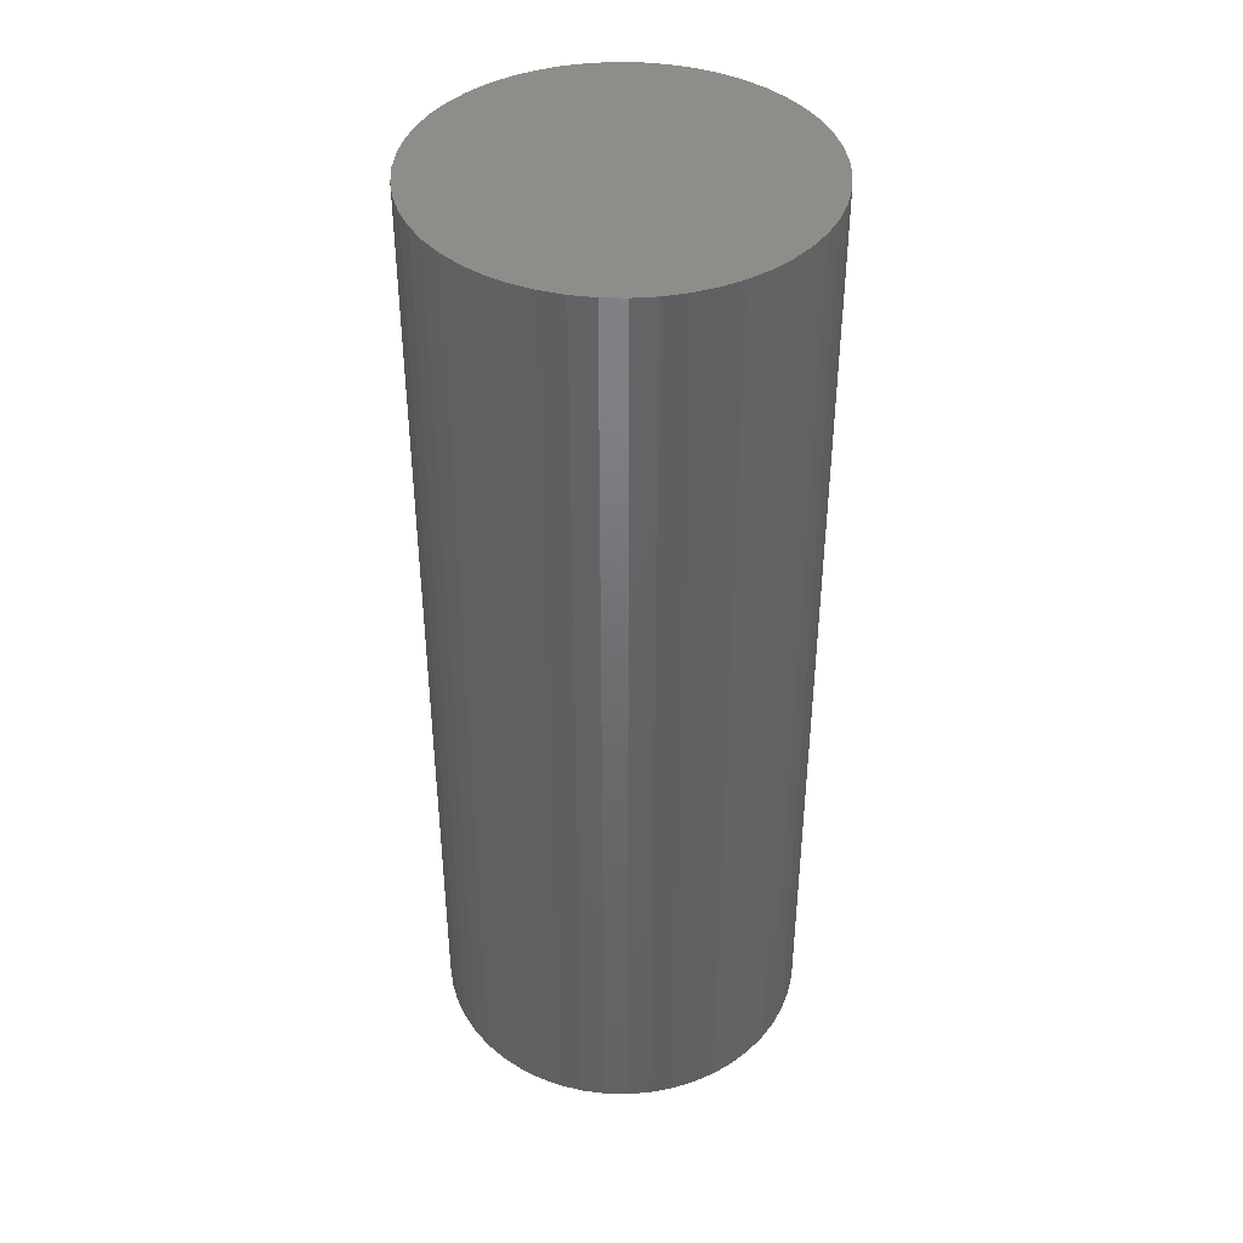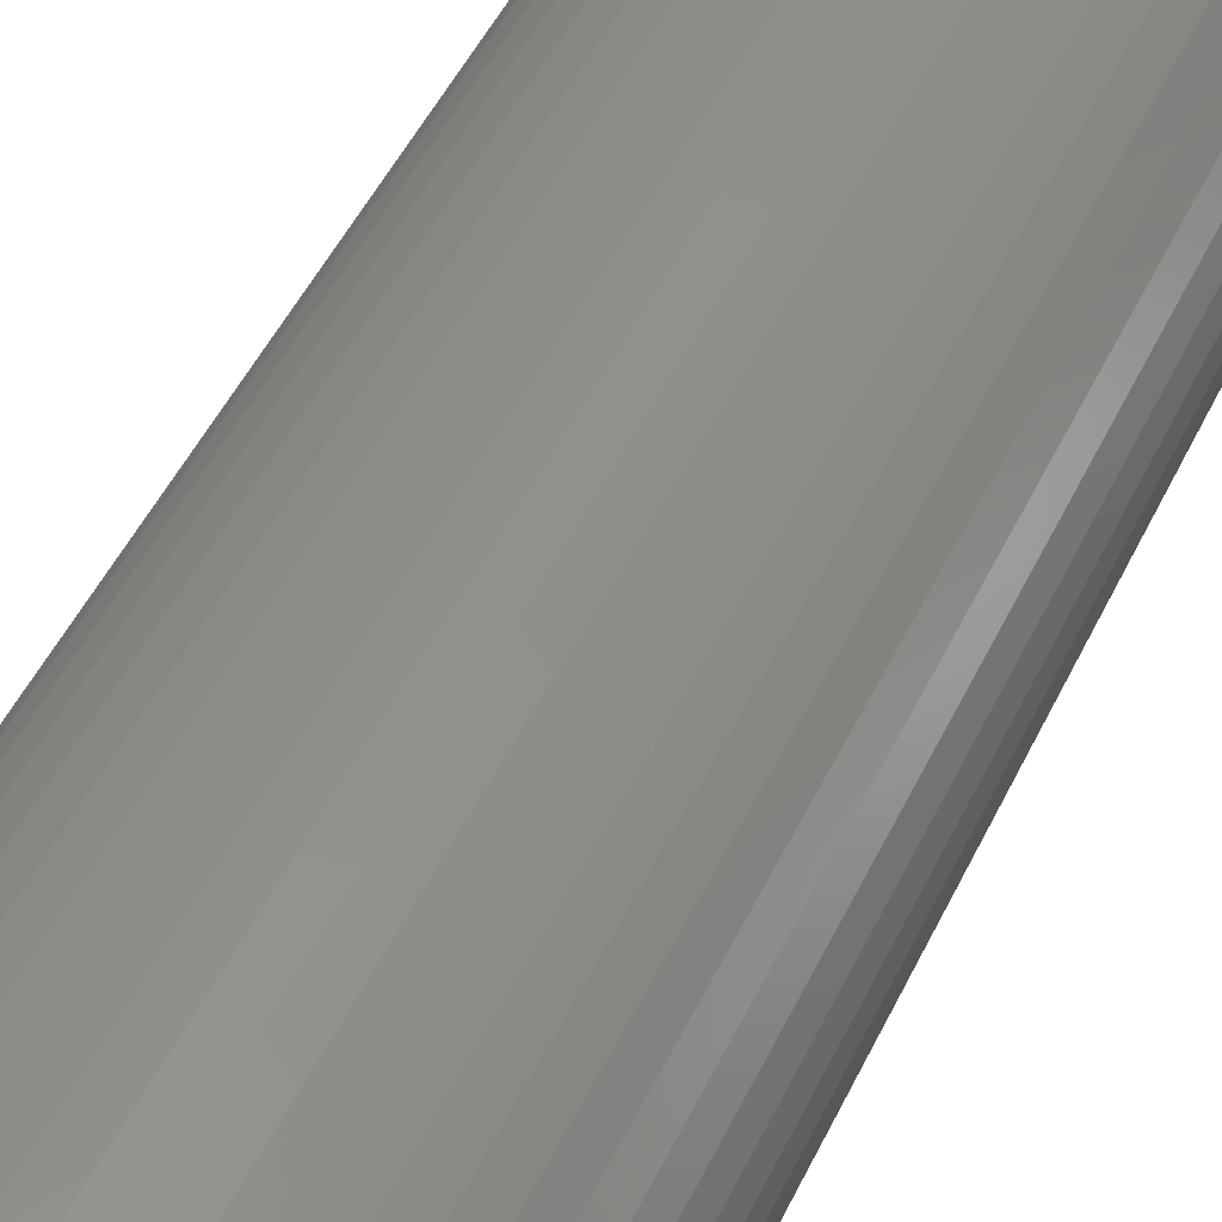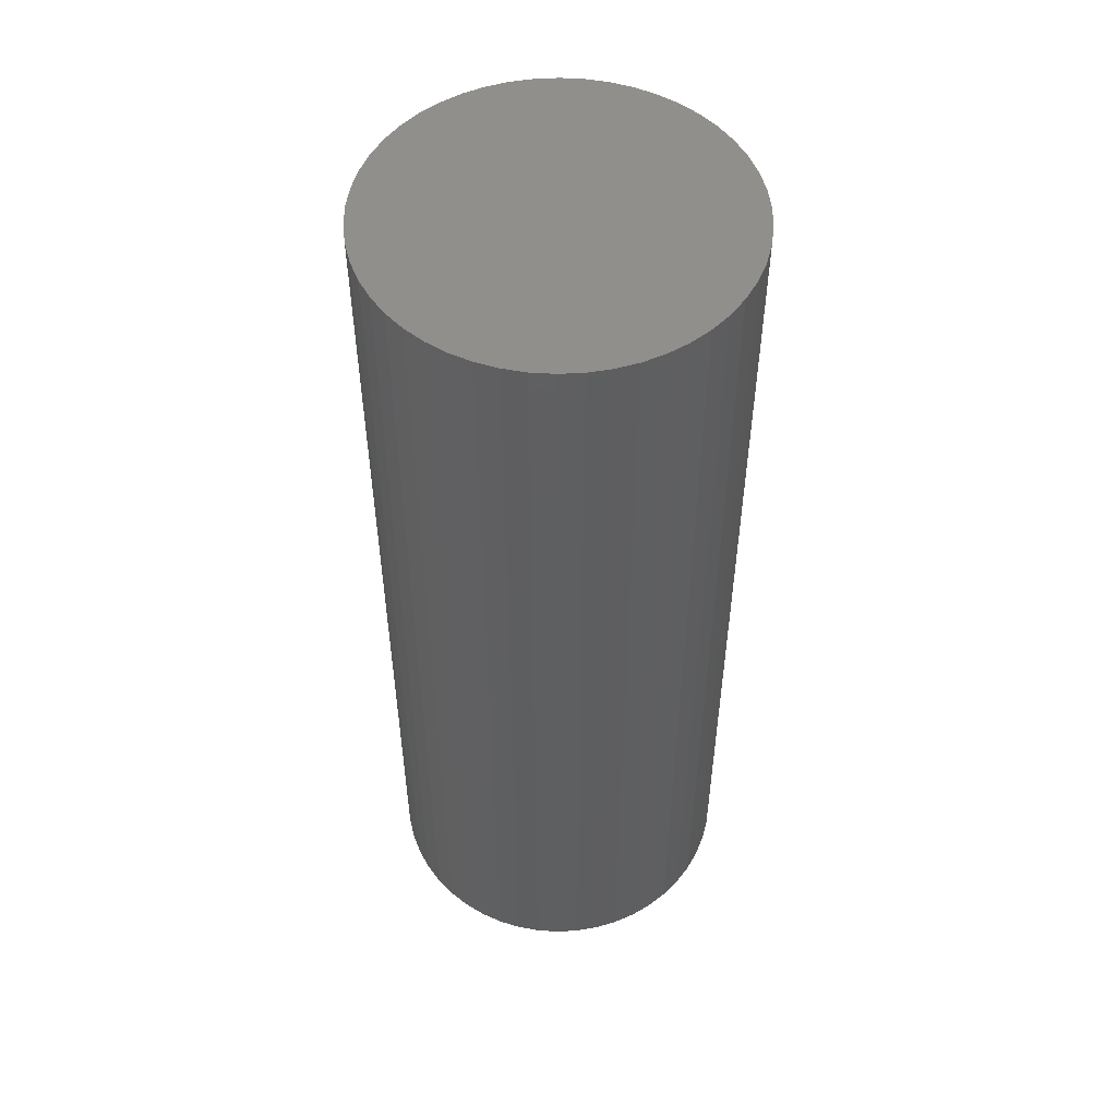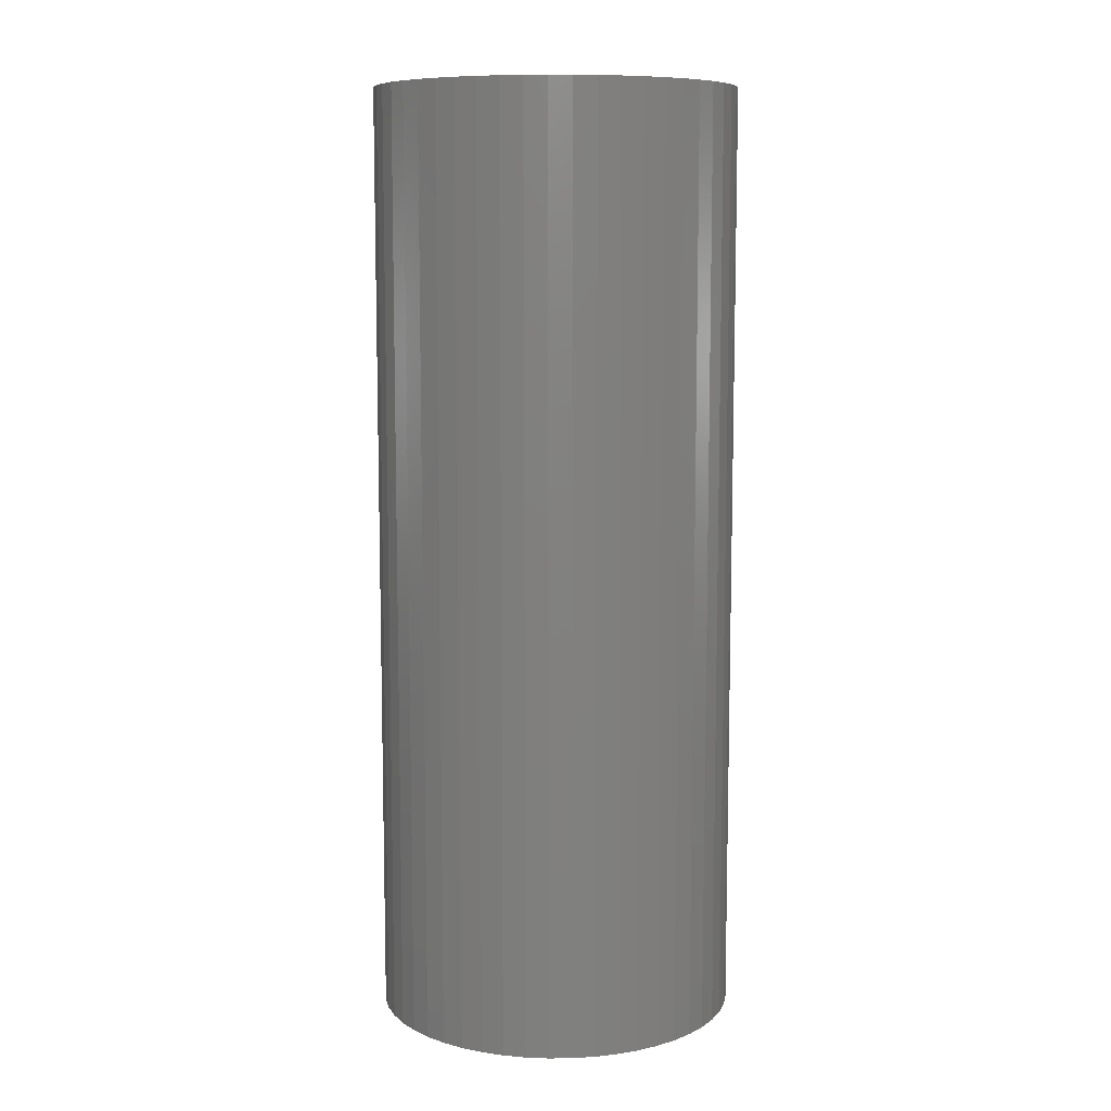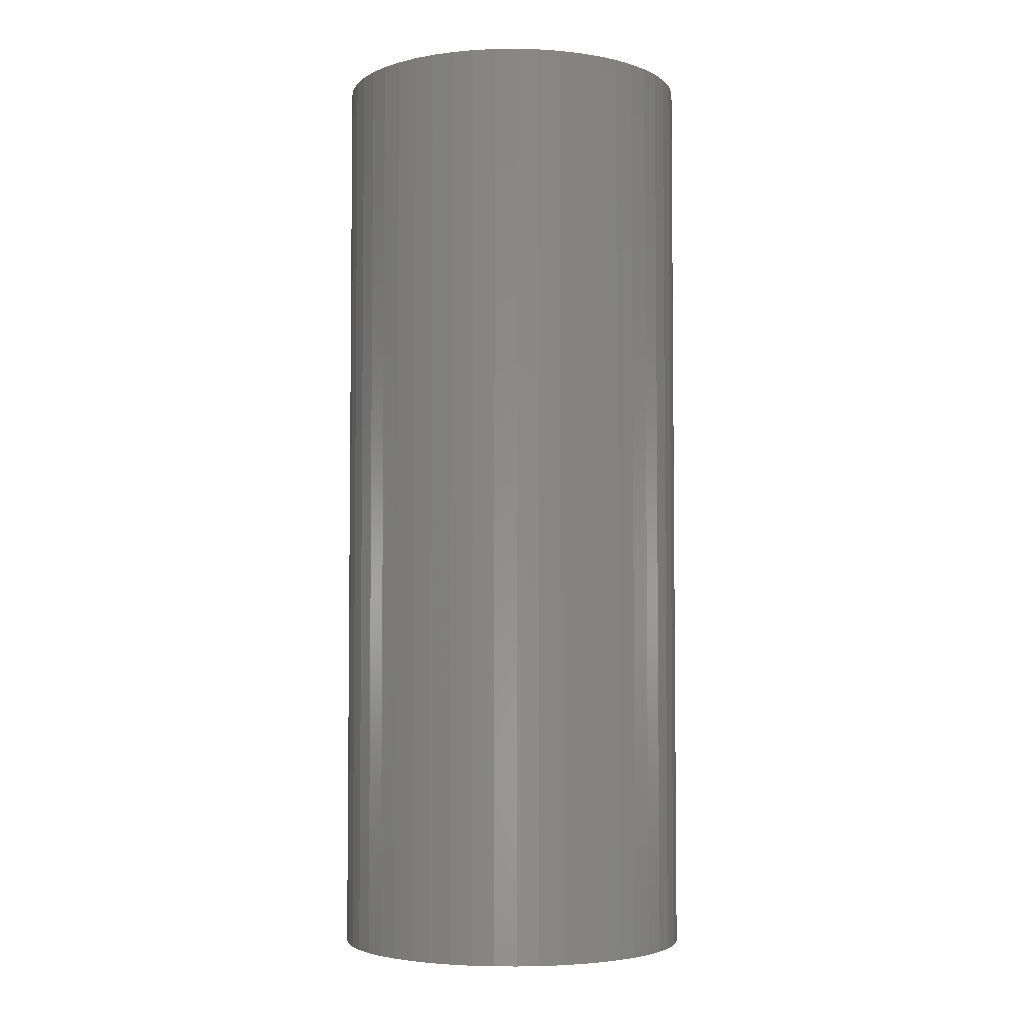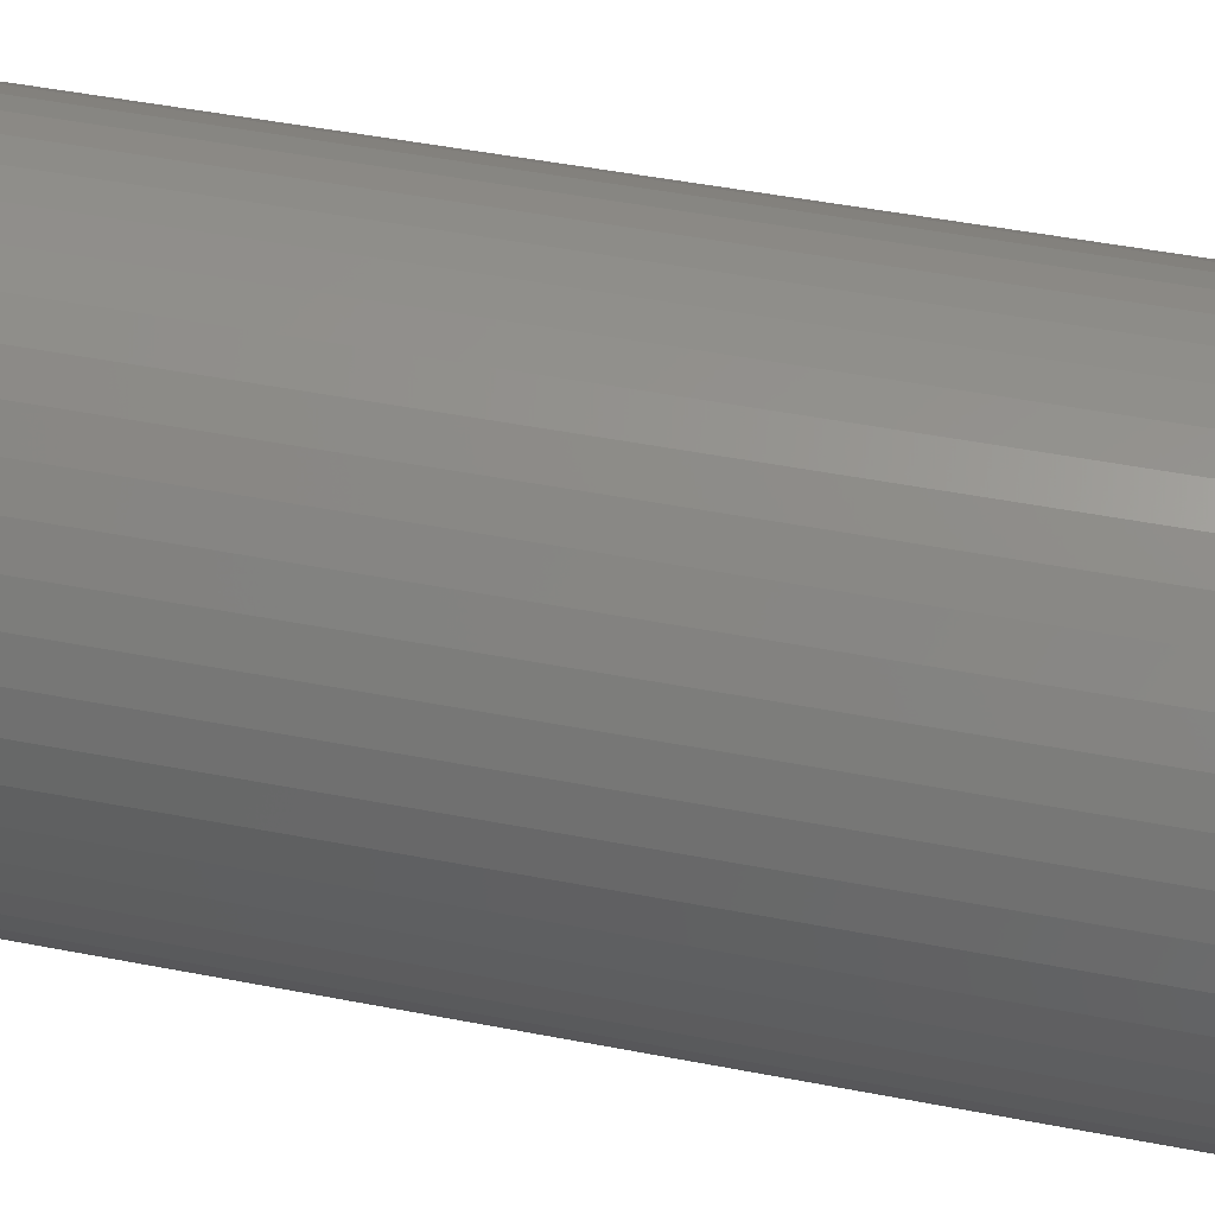
<metadata>
{"format":"stl","ext":"stl","renderer":"f3d","projection":"perspective","resolution":1024,"background":"white","views":[{"elev":41.3,"azim":-149.4,"up":"+Z"},{"elev":49.9,"azim":-154.9,"up":"+Y"},{"elev":52.2,"azim":4.0,"up":"+Z"},{"elev":9.1,"azim":-87.9,"up":"+Z"},{"elev":-4.0,"azim":16.5,"up":"+Z"},{"elev":43.2,"azim":-76.7,"up":"+Y"}]}
</metadata>
<code>
# stl→obj: 100 verts, 196 faces
v 6.35 0 16.5
v 6.3 0.7959 -16.5
v 6.3 0.7959 16.5
v 6.35 0 -16.5
v 0.3987 6.337 -16.5
v -0.3987 6.337 16.5
v 0.3987 6.337 16.5
v -0.3987 6.337 -16.5
v 6.3 -0.7959 16.5
v 6.151 1.579 16.5
v 6.151 -1.579 16.5
v 5.904 2.338 16.5
v 5.904 -2.338 16.5
v 5.565 3.059 16.5
v 5.565 -3.059 16.5
v 5.137 3.732 16.5
v 5.137 -3.732 16.5
v 4.629 4.347 16.5
v 4.629 -4.347 16.5
v 4.048 4.893 16.5
v 4.048 -4.893 16.5
v 3.402 5.361 16.5
v 3.402 -5.361 16.5
v 2.704 5.746 16.5
v 2.704 -5.746 16.5
v 1.962 6.039 16.5
v 1.962 -6.039 16.5
v 1.19 6.238 16.5
v 1.19 -6.238 16.5
v 0.3987 -6.337 16.5
v -0.3987 -6.337 16.5
v -1.19 6.238 16.5
v -1.19 -6.238 16.5
v -1.962 6.039 16.5
v -1.962 -6.039 16.5
v -2.704 5.746 16.5
v -2.704 -5.746 16.5
v -3.402 5.361 16.5
v -3.402 -5.361 16.5
v -4.048 4.893 16.5
v -4.048 -4.893 16.5
v -4.629 4.347 16.5
v -4.629 -4.347 16.5
v -5.137 3.732 16.5
v -5.137 -3.732 16.5
v -5.565 3.059 16.5
v -5.565 -3.059 16.5
v -5.904 2.338 16.5
v -5.904 -2.338 16.5
v -6.151 1.579 16.5
v -6.151 -1.579 16.5
v -6.3 0.7959 16.5
v -6.3 -0.7959 16.5
v -6.35 0 16.5
v 4.629 4.347 -16.5
v 4.048 4.893 -16.5
v 6.3 -0.7959 -16.5
v 6.151 -1.579 -16.5
v 6.151 1.579 -16.5
v 5.904 -2.338 -16.5
v 5.904 2.338 -16.5
v 5.565 -3.059 -16.5
v 5.565 3.059 -16.5
v 5.137 -3.732 -16.5
v 5.137 3.732 -16.5
v 4.629 -4.347 -16.5
v 4.048 -4.893 -16.5
v 3.402 -5.361 -16.5
v 3.402 5.361 -16.5
v 2.704 -5.746 -16.5
v 2.704 5.746 -16.5
v 1.962 -6.039 -16.5
v 1.962 6.039 -16.5
v 1.19 -6.238 -16.5
v 1.19 6.238 -16.5
v 0.3987 -6.337 -16.5
v -0.3987 -6.337 -16.5
v -1.19 -6.238 -16.5
v -1.19 6.238 -16.5
v -1.962 -6.039 -16.5
v -1.962 6.039 -16.5
v -2.704 -5.746 -16.5
v -2.704 5.746 -16.5
v -3.402 -5.361 -16.5
v -3.402 5.361 -16.5
v -4.048 -4.893 -16.5
v -4.048 4.893 -16.5
v -4.629 -4.347 -16.5
v -4.629 4.347 -16.5
v -5.137 -3.732 -16.5
v -5.137 3.732 -16.5
v -5.565 -3.059 -16.5
v -5.565 3.059 -16.5
v -5.904 -2.338 -16.5
v -5.904 2.338 -16.5
v -6.151 -1.579 -16.5
v -6.151 1.579 -16.5
v -6.3 -0.7959 -16.5
v -6.3 0.7959 -16.5
v -6.35 0 -16.5
f 1 2 3
f 2 1 4
f 5 6 7
f 6 5 8
f 3 9 1
f 10 9 3
f 10 11 9
f 12 11 10
f 12 13 11
f 14 13 12
f 14 15 13
f 16 15 14
f 16 17 15
f 18 17 16
f 18 19 17
f 20 19 18
f 20 21 19
f 22 21 20
f 22 23 21
f 24 23 22
f 24 25 23
f 26 25 24
f 26 27 25
f 28 27 26
f 28 29 27
f 7 29 28
f 7 30 29
f 6 30 7
f 6 31 30
f 32 31 6
f 32 33 31
f 34 33 32
f 34 35 33
f 36 35 34
f 36 37 35
f 38 37 36
f 38 39 37
f 40 39 38
f 40 41 39
f 42 41 40
f 42 43 41
f 44 43 42
f 44 45 43
f 46 45 44
f 46 47 45
f 48 47 46
f 48 49 47
f 50 49 48
f 50 51 49
f 52 51 50
f 52 53 51
f 53 52 54
f 55 20 18
f 20 55 56
f 57 2 4
f 58 2 57
f 58 59 2
f 60 59 58
f 60 61 59
f 62 61 60
f 62 63 61
f 64 63 62
f 64 65 63
f 66 65 64
f 66 55 65
f 67 55 66
f 67 56 55
f 68 56 67
f 68 69 56
f 70 69 68
f 70 71 69
f 72 71 70
f 72 73 71
f 74 73 72
f 74 75 73
f 76 75 74
f 76 5 75
f 77 5 76
f 77 8 5
f 78 8 77
f 78 79 8
f 80 79 78
f 80 81 79
f 82 81 80
f 82 83 81
f 84 83 82
f 84 85 83
f 86 85 84
f 86 87 85
f 88 87 86
f 88 89 87
f 90 89 88
f 90 91 89
f 92 91 90
f 92 93 91
f 94 93 92
f 94 95 93
f 96 95 94
f 96 97 95
f 98 97 96
f 98 99 97
f 99 98 100
f 87 42 40
f 42 87 89
f 81 36 34
f 36 81 83
f 12 63 14
f 63 12 61
f 14 65 16
f 65 14 63
f 73 28 26
f 28 73 75
f 69 24 22
f 24 69 71
f 95 46 93
f 46 95 48
f 91 42 89
f 42 91 44
f 8 32 6
f 32 8 79
f 15 60 13
f 60 15 62
f 13 58 11
f 58 13 60
f 3 59 10
f 59 3 2
f 71 26 24
f 26 71 73
f 56 22 20
f 22 56 69
f 97 48 95
f 48 97 50
f 100 52 99
f 52 100 54
f 83 38 36
f 38 83 85
f 9 4 1
f 4 9 57
f 88 41 43
f 41 88 86
f 92 49 94
f 49 92 47
f 98 54 100
f 54 98 53
f 77 30 31
f 30 77 76
f 10 61 12
f 61 10 59
f 16 55 18
f 55 16 65
f 75 7 28
f 7 75 5
f 93 44 91
f 44 93 46
f 99 50 97
f 50 99 52
f 85 40 38
f 40 85 87
f 79 34 32
f 34 79 81
f 19 64 17
f 64 19 66
f 70 23 25
f 23 70 68
f 67 19 21
f 19 67 66
f 11 57 9
f 57 11 58
f 82 35 37
f 35 82 80
f 88 45 90
f 45 88 43
f 94 51 96
f 51 94 49
f 72 25 27
f 25 72 70
f 74 27 29
f 27 74 72
f 76 29 30
f 29 76 74
f 17 62 15
f 62 17 64
f 78 31 33
f 31 78 77
f 96 53 98
f 53 96 51
f 68 21 23
f 21 68 67
f 86 39 41
f 39 86 84
f 80 33 35
f 33 80 78
f 90 47 92
f 47 90 45
f 84 37 39
f 37 84 82

</code>
